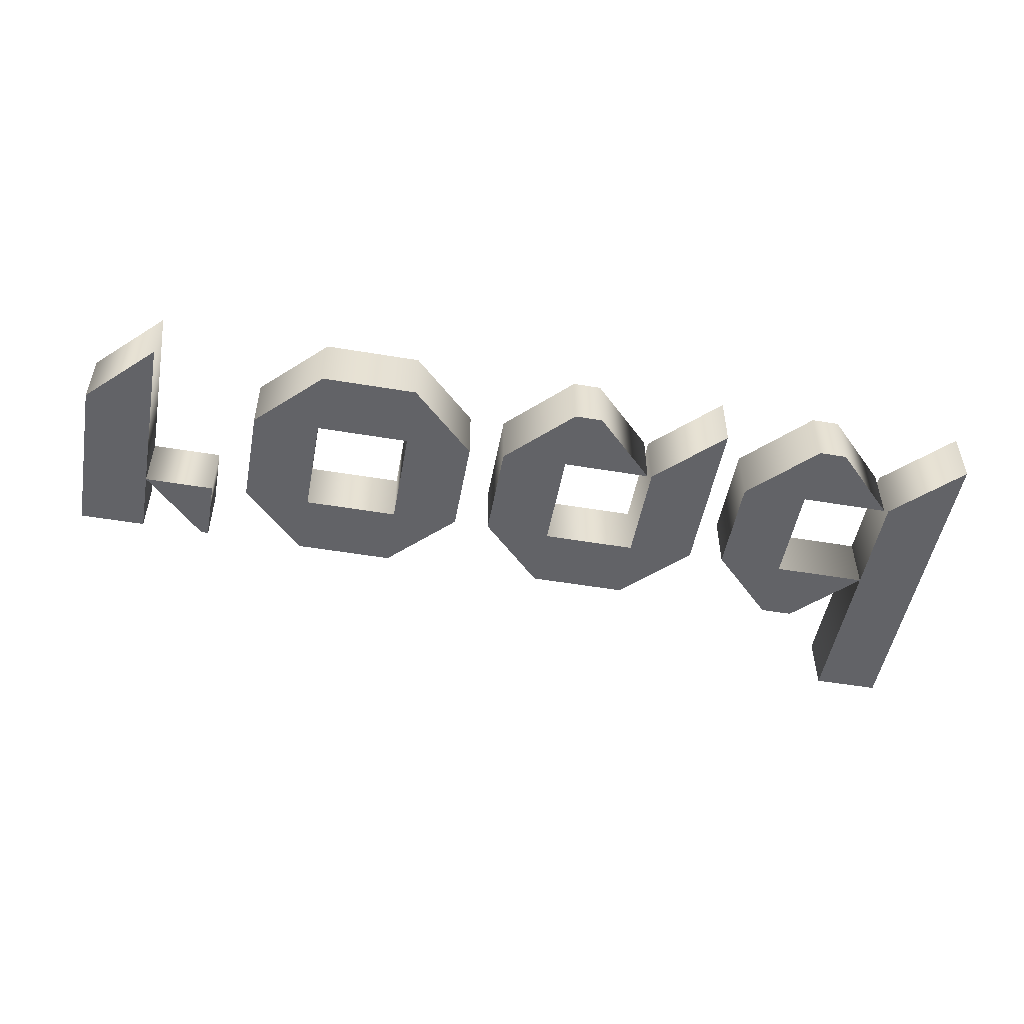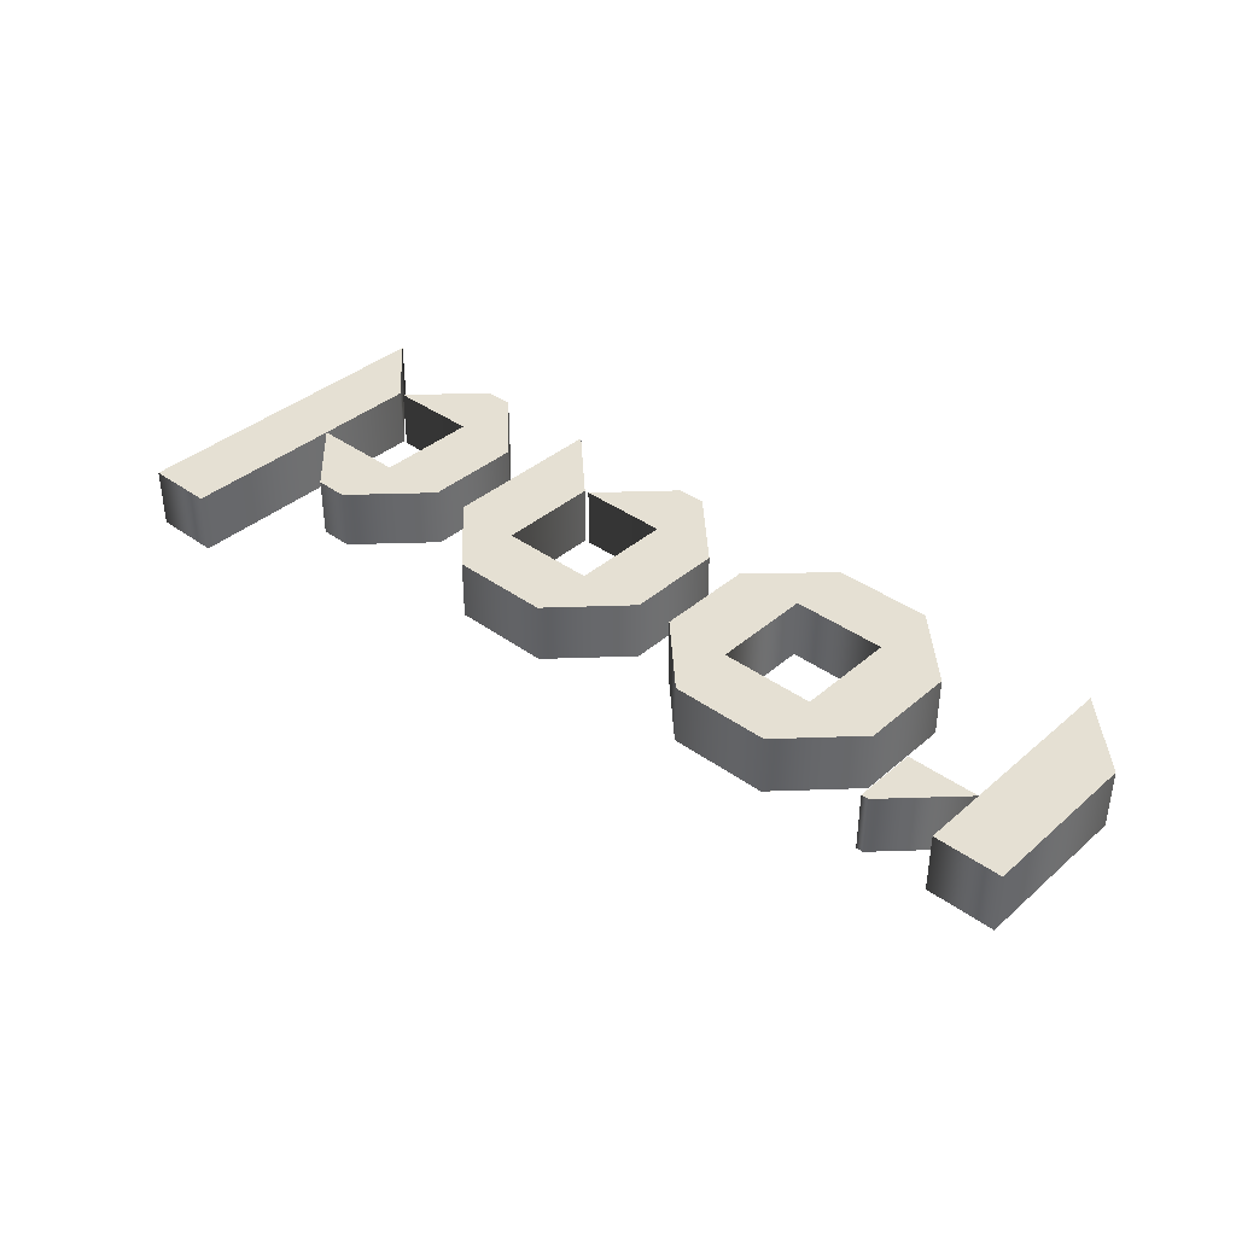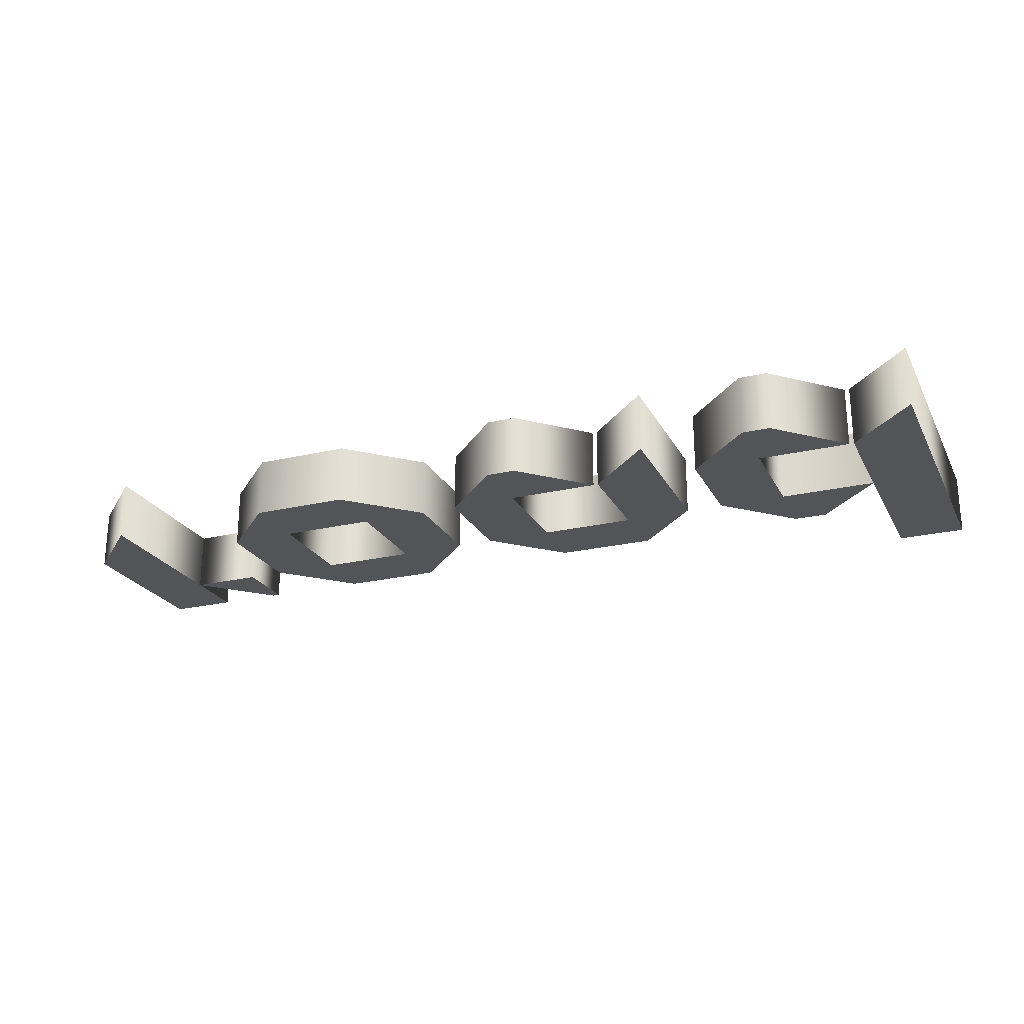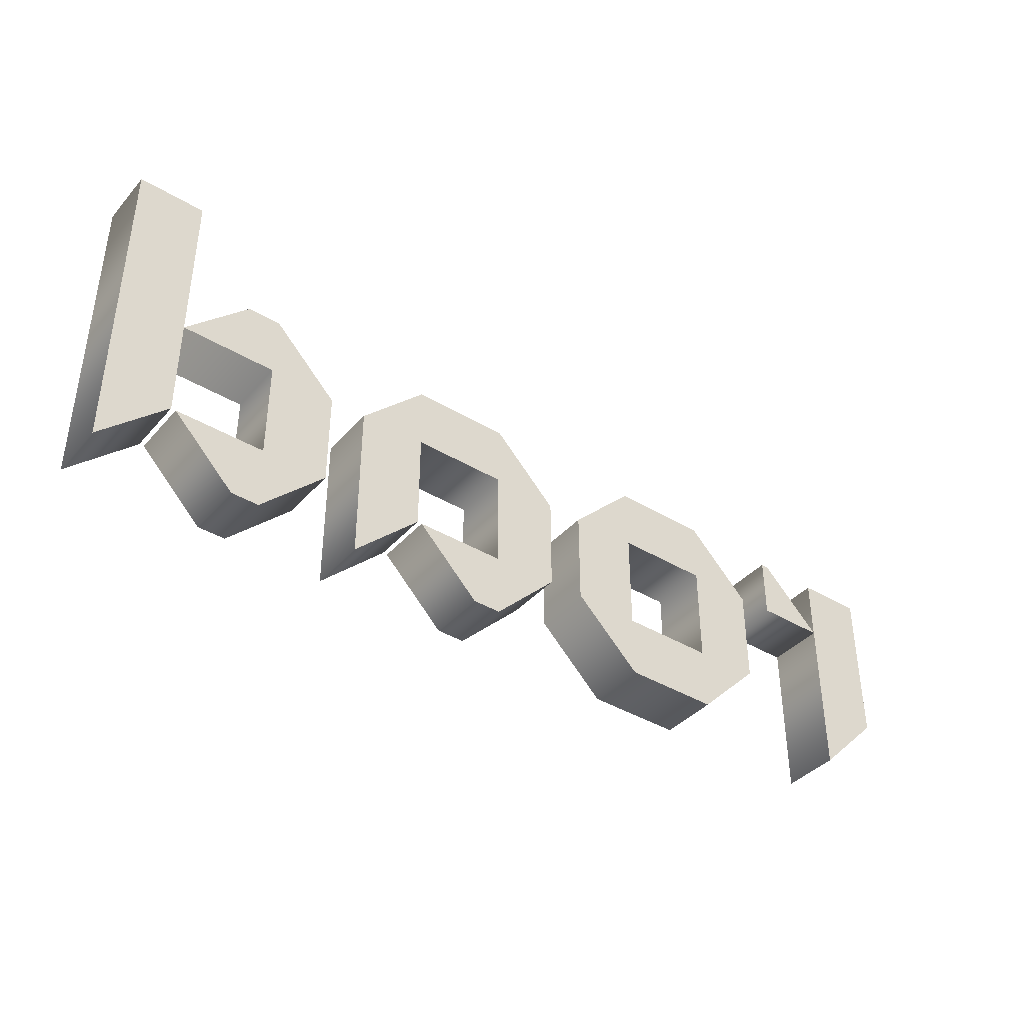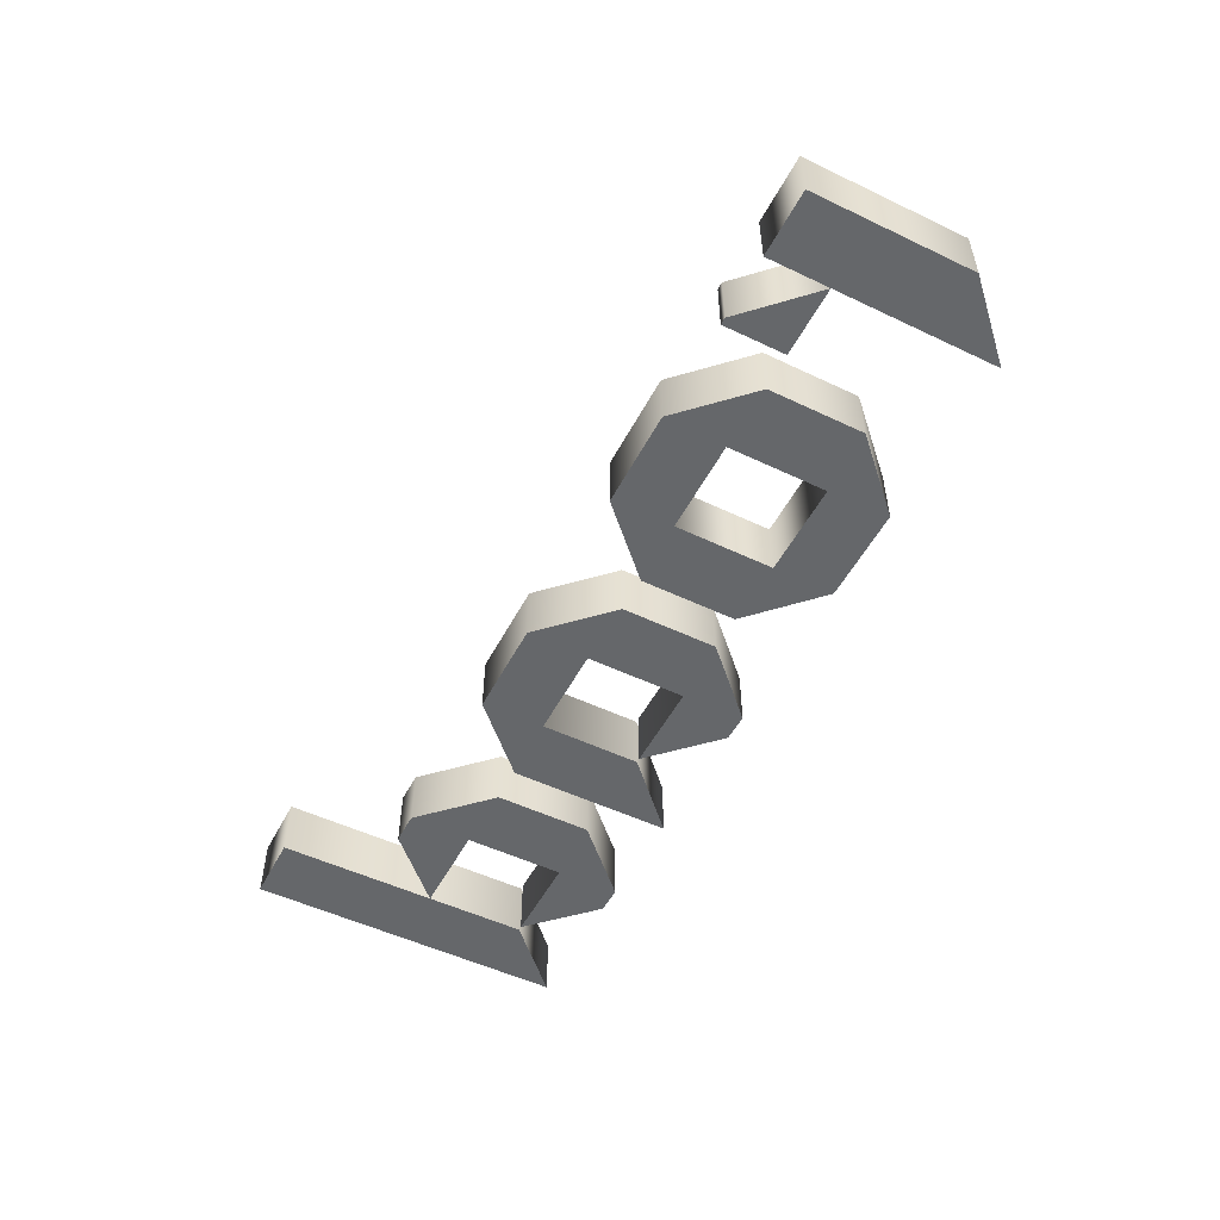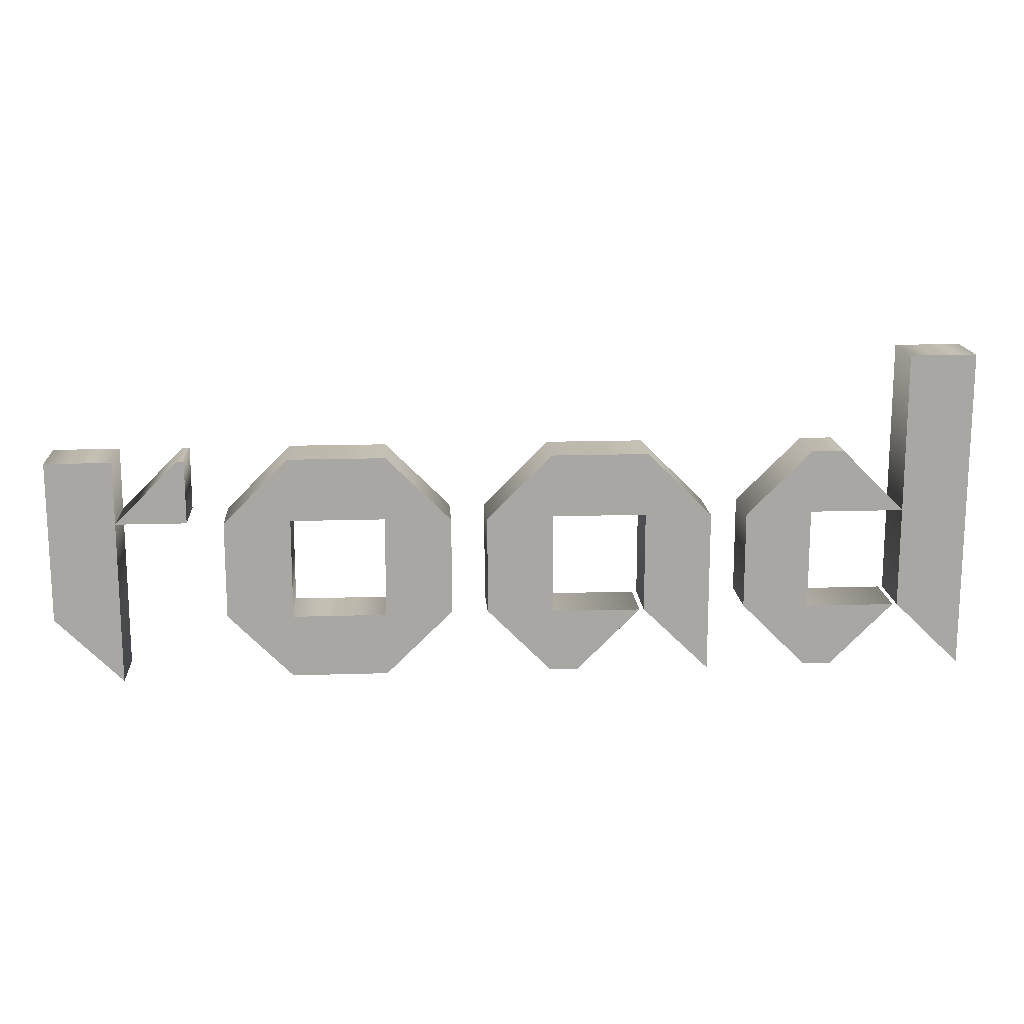
<metadata>
{"format":"obj","ext":"obj","renderer":"f3d","projection":"perspective","resolution":1024,"background":"white","views":[{"elev":-51.0,"azim":-10.4,"up":"+Z"},{"elev":38.0,"azim":-137.4,"up":"+Z"},{"elev":-23.3,"azim":21.7,"up":"+Z"},{"elev":-39.6,"azim":143.2,"up":"+Y"},{"elev":-52.0,"azim":-117.2,"up":"+Z"},{"elev":15.6,"azim":-3.8,"up":"+Y"}]}
</metadata>
<code>
o Text.002
v 3.954 -0.6165 0.07
v 4.107 -0.4629 0.07
v 4.184 -0.4629 0.07
v 4.333 -0.6122 0.07
v 4.111 -0.6122 0.07
v 4.111 -0.8507 0.07
v 4.322 -0.8507 0.07
v 4.173 -1 0.07
v 4.107 -1 0.07
v 3.954 -0.8464 0.07
v 4.49 -0.2342 0.07
v 4.49 -1.003 0.07
v 4.333 -0.8507 0.07
v 4.333 -0.2342 0.07
v 3.483 -0.4629 0.07
v 3.714 -0.4629 0.07
v 3.868 -0.6165 0.07
v 3.868 -1.004 0.07
v 3.71 -0.8507 0.07
v 3.71 -0.6122 0.07
v 3.488 -0.6122 0.07
v 3.488 -0.8507 0.07
v 3.699 -0.8507 0.07
v 3.55 -1 0.07
v 3.483 -1 0.07
v 3.331 -0.8464 0.07
v 3.331 -0.6165 0.07
v 2.86 -0.4629 0.07
v 3.091 -0.4629 0.07
v 3.245 -0.6165 0.07
v 3.245 -0.8464 0.07
v 3.087 -1 0.07
v 2.86 -1 0.07
v 2.708 -0.8464 0.07
v 2.708 -0.6165 0.07
v 3.087 -0.6122 0.07
v 2.865 -0.6122 0.07
v 2.865 -0.8507 0.07
v 3.087 -0.8507 0.07
v 2.455 -0.6133 0.07
v 2.605 -0.464 0.07
v 2.622 -0.464 0.07
v 2.622 -0.6133 0.07
v 2.299 -0.464 0.07
v 2.455 -0.464 0.07
v 2.455 -1.004 0.07
v 2.299 -0.8475 0.07
v 3.954 -0.6165 -0.07
v 4.107 -0.4629 -0.07
v 4.184 -0.4629 -0.07
v 4.333 -0.6122 -0.07
v 4.111 -0.6122 -0.07
v 4.111 -0.8507 -0.07
v 4.322 -0.8507 -0.07
v 4.173 -1 -0.07
v 4.107 -1 -0.07
v 3.954 -0.8464 -0.07
v 4.49 -0.2342 -0.07
v 4.49 -1.003 -0.07
v 4.333 -0.8507 -0.07
v 4.333 -0.2342 -0.07
v 3.483 -0.4629 -0.07
v 3.714 -0.4629 -0.07
v 3.868 -0.6165 -0.07
v 3.868 -1.004 -0.07
v 3.71 -0.8507 -0.07
v 3.71 -0.6122 -0.07
v 3.488 -0.6122 -0.07
v 3.488 -0.8507 -0.07
v 3.699 -0.8507 -0.07
v 3.55 -1 -0.07
v 3.483 -1 -0.07
v 3.331 -0.8464 -0.07
v 3.331 -0.6165 -0.07
v 2.86 -0.4629 -0.07
v 3.091 -0.4629 -0.07
v 3.245 -0.6165 -0.07
v 3.245 -0.8464 -0.07
v 3.087 -1 -0.07
v 2.86 -1 -0.07
v 2.708 -0.8464 -0.07
v 2.708 -0.6165 -0.07
v 3.087 -0.6122 -0.07
v 2.865 -0.6122 -0.07
v 2.865 -0.8507 -0.07
v 3.087 -0.8507 -0.07
v 2.455 -0.6133 -0.07
v 2.605 -0.464 -0.07
v 2.622 -0.464 -0.07
v 2.622 -0.6133 -0.07
v 2.299 -0.464 -0.07
v 2.455 -0.464 -0.07
v 2.455 -1.004 -0.07
v 2.299 -0.8475 -0.07
v 2.455 -0.6133 -0.07
v 2.455 -0.6133 0.07
v 2.605 -0.464 -0.07
v 2.605 -0.464 0.07
v 2.622 -0.464 -0.07
v 2.622 -0.464 0.07
v 2.622 -0.6133 -0.07
v 2.622 -0.6133 0.07
v 2.299 -0.464 -0.07
v 2.299 -0.464 0.07
v 2.455 -0.464 -0.07
v 2.455 -0.464 0.07
v 2.455 -1.004 -0.07
v 2.455 -1.004 0.07
v 2.299 -0.8475 -0.07
v 2.299 -0.8475 0.07
v 2.86 -0.4629 -0.07
v 2.86 -0.4629 0.07
v 3.091 -0.4629 -0.07
v 3.091 -0.4629 0.07
v 3.245 -0.6165 -0.07
v 3.245 -0.6165 0.07
v 3.245 -0.8464 -0.07
v 3.245 -0.8464 0.07
v 3.087 -1 -0.07
v 3.087 -1 0.07
v 2.86 -1 -0.07
v 2.86 -1 0.07
v 2.708 -0.8464 -0.07
v 2.708 -0.8464 0.07
v 2.708 -0.6165 -0.07
v 2.708 -0.6165 0.07
v 3.087 -0.6122 -0.07
v 3.087 -0.6122 0.07
v 2.865 -0.6122 -0.07
v 2.865 -0.6122 0.07
v 2.865 -0.8507 -0.07
v 2.865 -0.8507 0.07
v 3.087 -0.8507 -0.07
v 3.087 -0.8507 0.07
v 3.483 -0.4629 -0.07
v 3.483 -0.4629 0.07
v 3.714 -0.4629 -0.07
v 3.714 -0.4629 0.07
v 3.868 -0.6165 -0.07
v 3.868 -0.6165 0.07
v 3.868 -1.004 -0.07
v 3.868 -1.004 0.07
v 3.71 -0.8507 -0.07
v 3.71 -0.8507 0.07
v 3.71 -0.6122 -0.07
v 3.71 -0.6122 0.07
v 3.488 -0.6122 -0.07
v 3.488 -0.6122 0.07
v 3.488 -0.8507 -0.07
v 3.488 -0.8507 0.07
v 3.699 -0.8507 -0.07
v 3.699 -0.8507 0.07
v 3.55 -1 -0.07
v 3.55 -1 0.07
v 3.483 -1 -0.07
v 3.483 -1 0.07
v 3.331 -0.8464 -0.07
v 3.331 -0.8464 0.07
v 3.331 -0.6165 -0.07
v 3.331 -0.6165 0.07
v 3.954 -0.6165 -0.07
v 3.954 -0.6165 0.07
v 4.107 -0.4629 -0.07
v 4.107 -0.4629 0.07
v 4.184 -0.4629 -0.07
v 4.184 -0.4629 0.07
v 4.333 -0.6122 -0.07
v 4.333 -0.6122 0.07
v 4.111 -0.6122 -0.07
v 4.111 -0.6122 0.07
v 4.111 -0.8507 -0.07
v 4.111 -0.8507 0.07
v 4.322 -0.8507 -0.07
v 4.322 -0.8507 0.07
v 4.173 -1 -0.07
v 4.173 -1 0.07
v 4.107 -1 -0.07
v 4.107 -1 0.07
v 3.954 -0.8464 -0.07
v 3.954 -0.8464 0.07
v 4.49 -0.2342 -0.07
v 4.49 -0.2342 0.07
v 4.49 -1.003 -0.07
v 4.49 -1.003 0.07
v 4.333 -0.8507 -0.07
v 4.333 -0.8507 0.07
v 4.333 -0.2342 -0.07
v 4.333 -0.2342 0.07
f 13 4 14
f 4 11 14
f 4 12 11
f 1 3 2
f 1 5 3
f 5 4 3
f 1 6 5
f 13 12 4
f 10 6 1
f 9 6 10
f 9 7 6
f 9 8 7
f 27 16 15
f 27 21 16
f 21 20 16
f 20 17 16
f 27 22 21
f 19 17 20
f 26 22 27
f 19 18 17
f 25 22 26
f 25 23 22
f 25 24 23
f 35 29 28
f 35 37 29
f 37 36 29
f 36 30 29
f 35 38 37
f 39 30 36
f 34 38 35
f 39 31 30
f 33 38 34
f 39 32 31
f 33 39 38
f 33 32 39
f 47 45 44
f 47 40 45
f 40 46 45
f 40 42 41
f 40 43 42
f 47 46 40
f 60 61 51
f 51 61 58
f 51 58 59
f 48 49 50
f 48 50 52
f 52 50 51
f 48 52 53
f 60 51 59
f 57 48 53
f 56 57 53
f 56 53 54
f 56 54 55
f 74 62 63
f 74 63 68
f 68 63 67
f 67 63 64
f 74 68 69
f 66 67 64
f 73 74 69
f 66 64 65
f 72 73 69
f 72 69 70
f 72 70 71
f 82 75 76
f 82 76 84
f 84 76 83
f 83 76 77
f 82 84 85
f 86 83 77
f 81 82 85
f 86 77 78
f 80 81 85
f 86 78 79
f 80 85 86
f 80 86 79
f 94 91 92
f 94 92 87
f 87 92 93
f 87 88 89
f 87 89 90
f 94 87 93
f 96 98 97 95
f 98 100 99 97
f 100 102 101 99
f 102 96 95 101
f 104 106 105 103
f 106 108 107 105
f 108 110 109 107
f 110 104 103 109
f 112 114 113 111
f 114 116 115 113
f 116 118 117 115
f 118 120 119 117
f 120 122 121 119
f 122 124 123 121
f 124 126 125 123
f 126 112 111 125
f 128 130 129 127
f 130 132 131 129
f 132 134 133 131
f 134 128 127 133
f 136 138 137 135
f 138 140 139 137
f 140 142 141 139
f 142 144 143 141
f 144 146 145 143
f 146 148 147 145
f 148 150 149 147
f 150 152 151 149
f 152 154 153 151
f 154 156 155 153
f 156 158 157 155
f 158 160 159 157
f 160 136 135 159
f 162 164 163 161
f 164 166 165 163
f 166 168 167 165
f 168 170 169 167
f 170 172 171 169
f 172 174 173 171
f 174 176 175 173
f 176 178 177 175
f 178 180 179 177
f 180 162 161 179
f 182 184 183 181
f 184 186 185 183
f 186 188 187 185
f 188 182 181 187

</code>
